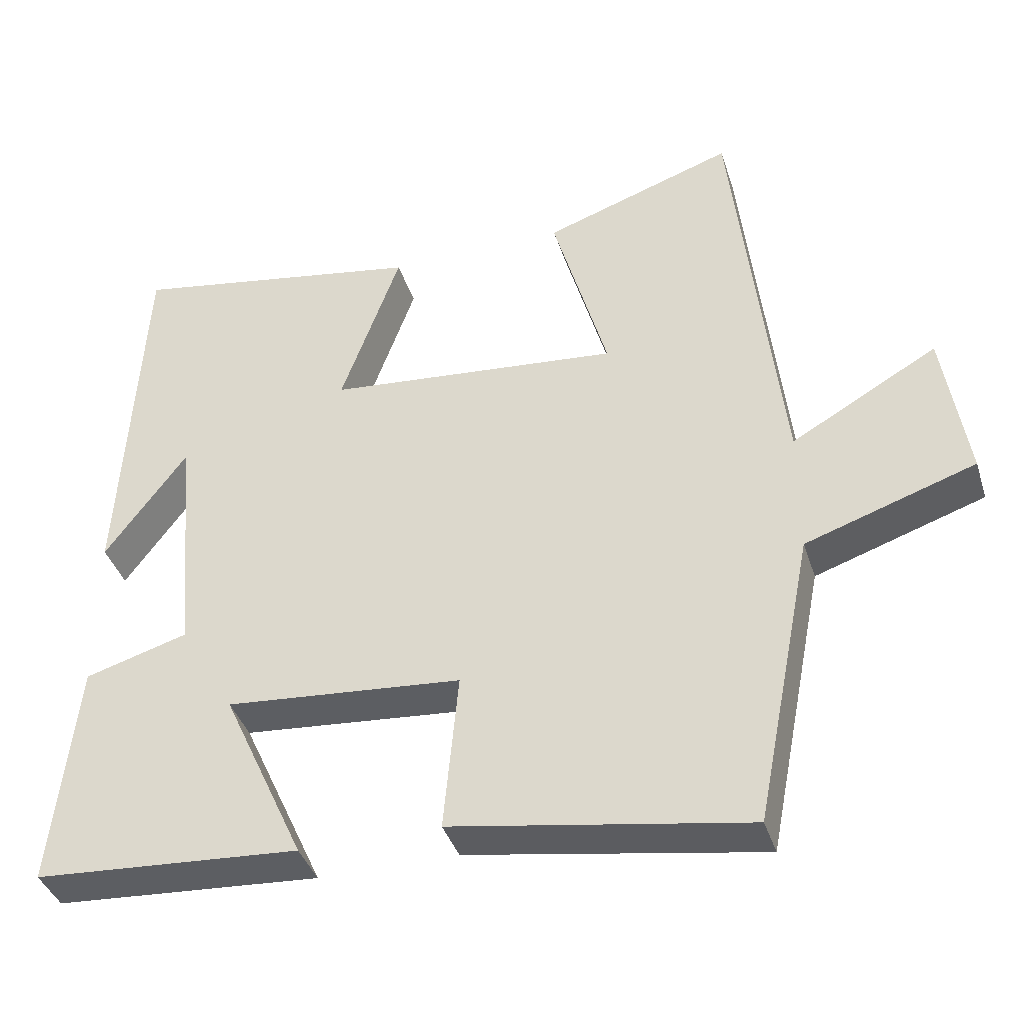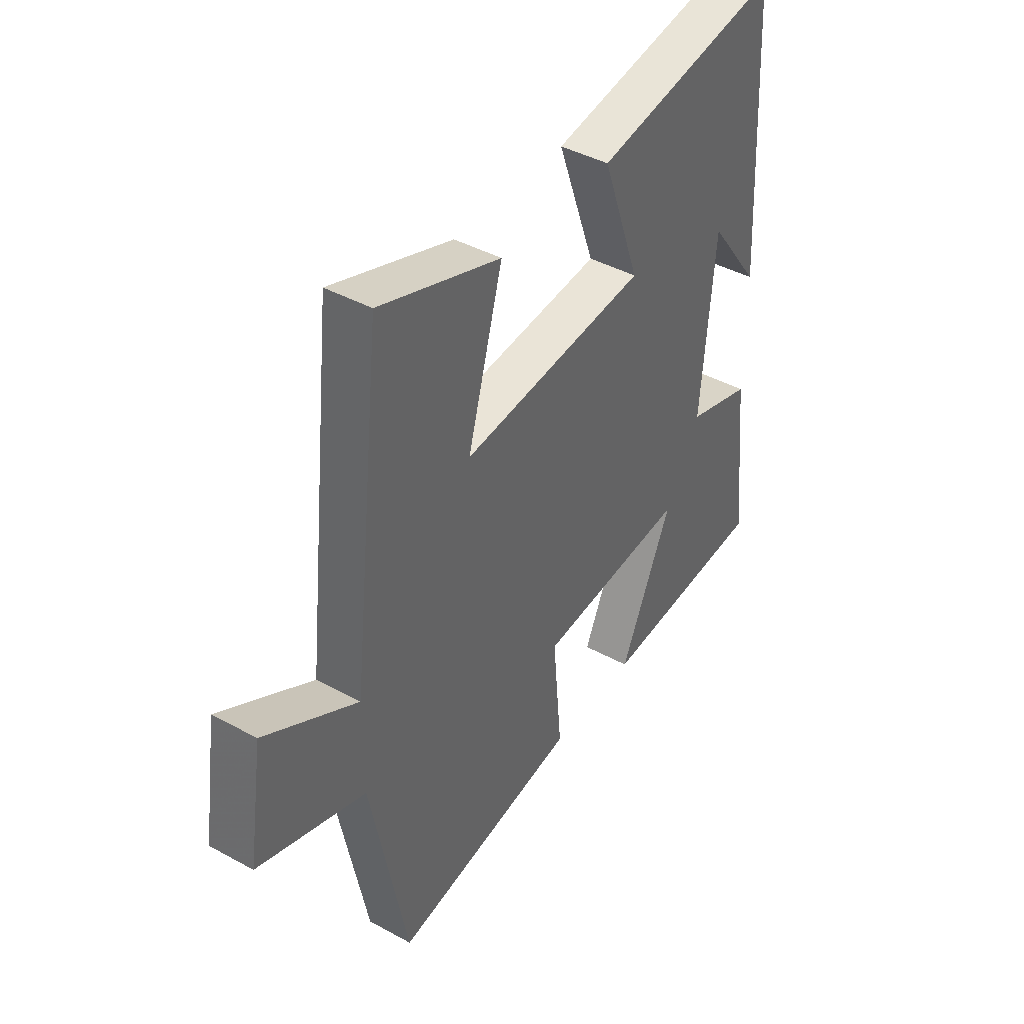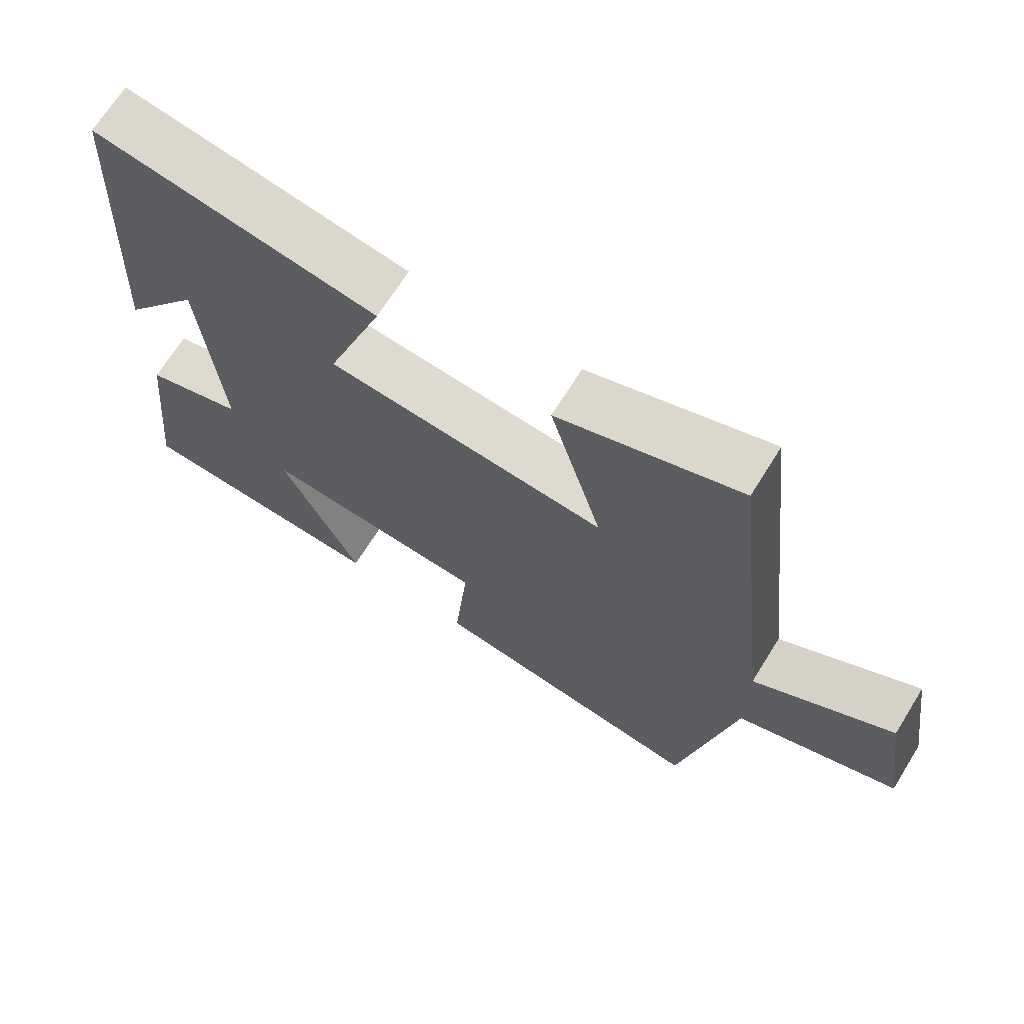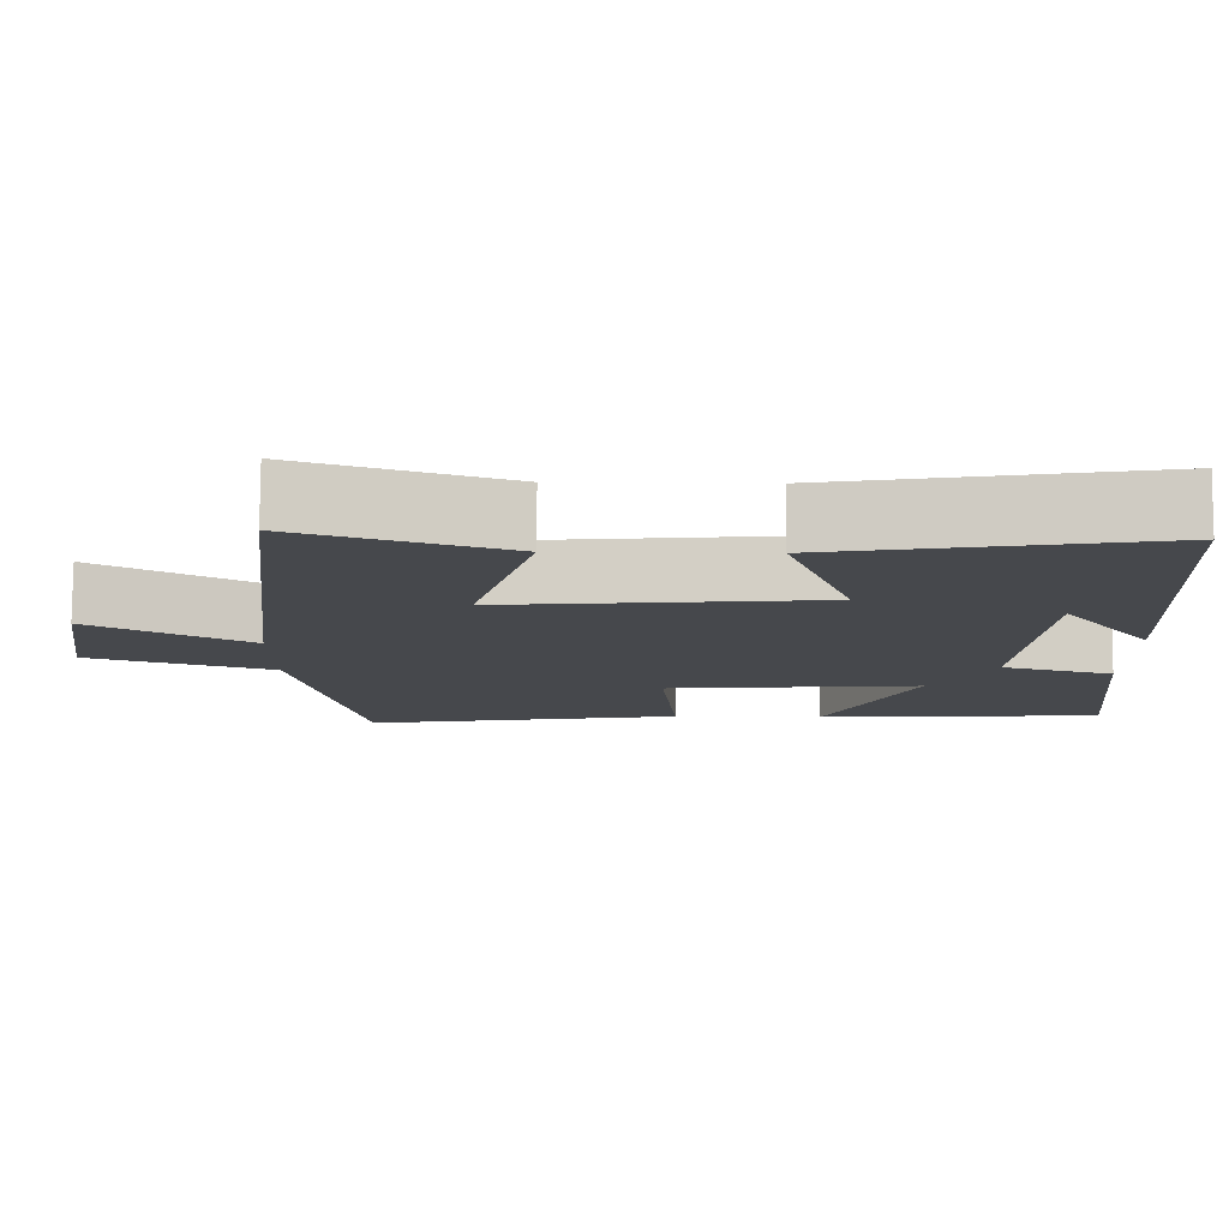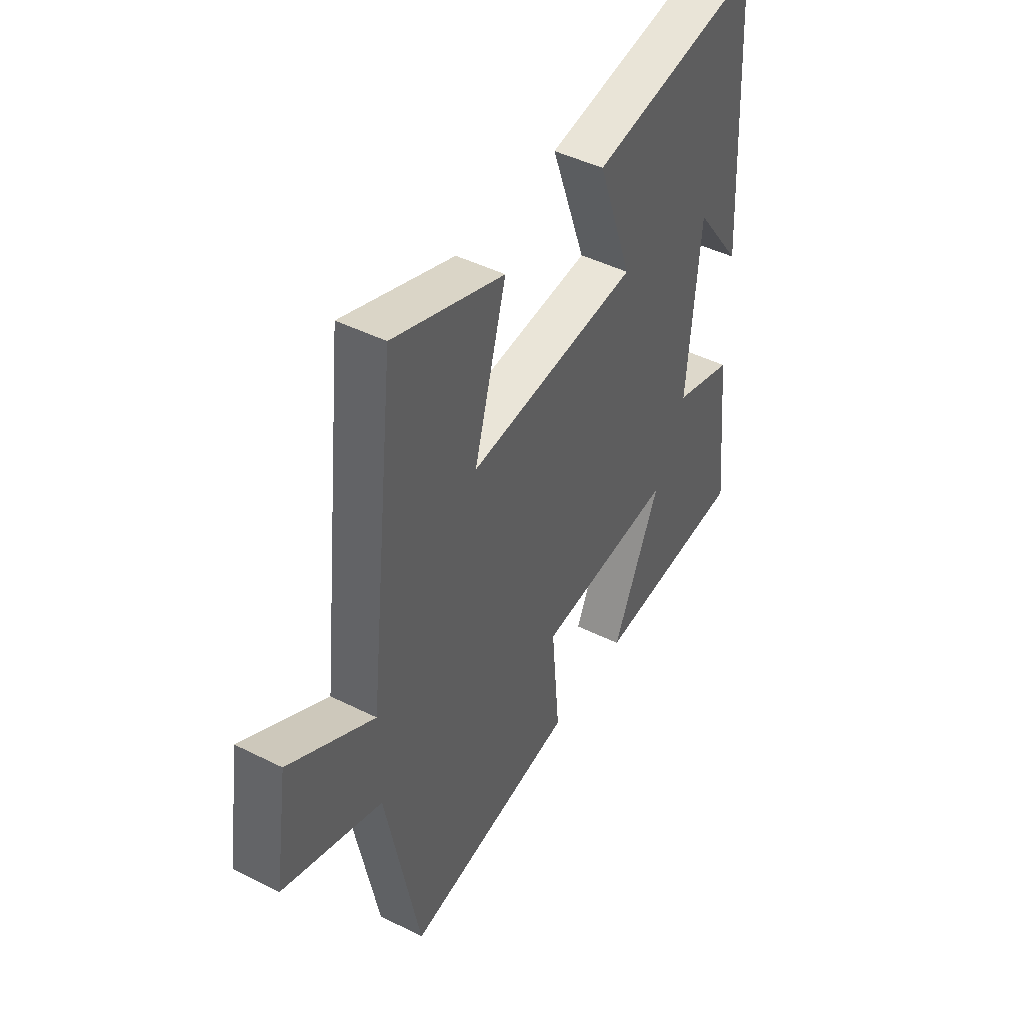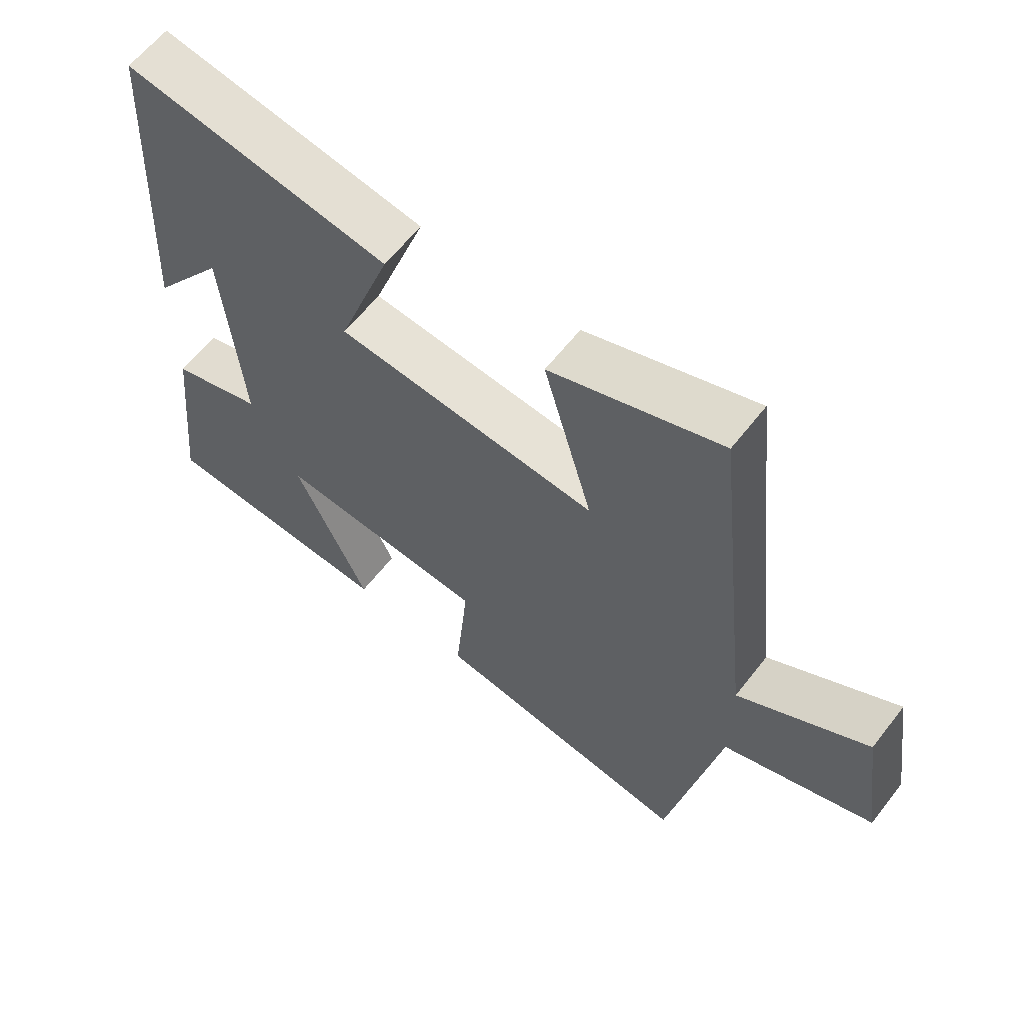
<metadata>
{"format":"obj","ext":"obj","renderer":"f3d","projection":"perspective","resolution":1024,"background":"white","views":[{"elev":-39.3,"azim":-162.8,"up":"+Z"},{"elev":42.1,"azim":-56.6,"up":"+Z"},{"elev":68.6,"azim":-148.1,"up":"+Z"},{"elev":78.8,"azim":0.3,"up":"+Z"},{"elev":45.1,"azim":-59.8,"up":"+Z"},{"elev":61.5,"azim":-142.2,"up":"+Z"}]}
</metadata>
<code>
v -0.435 0.07 0.589
v -0.175 0.07 0.5
v -0.25 0.07 0.235
v 0.15 0.07 0.273
v 0.069 0.07 0.5
v 0.472 0.07 0.57
v 0.5 0.07 0.054
v 0.388 0.07 0.205
v 0.36 0.07 -0.123
v 0.5 0.07 -0.164
v 0.533 0.07 -0.475
v 0.171 0.07 -0.5
v 0.283 0.07 -0.255
v -0.039 0.07 -0.283
v -0.019 0.07 -0.5
v -0.421 0.07 -0.568
v -0.5 0.07 -0.167
v -0.731 0.07 -0.09
v -0.699 0.07 0.12
v -0.5 0.07 0.007
v -0.435 0 0.589
v -0.175 0 0.5
v -0.25 0 0.235
v 0.15 0 0.273
v 0.069 0 0.5
v 0.472 0 0.57
v 0.5 0 0.054
v 0.388 0 0.205
v 0.36 0 -0.123
v 0.5 0 -0.164
v 0.533 0 -0.475
v 0.171 0 -0.5
v 0.283 0 -0.255
v -0.039 0 -0.283
v -0.019 0 -0.5
v -0.421 0 -0.568
v -0.5 0 -0.167
v -0.731 0 -0.09
v -0.699 0 0.12
v -0.5 0 0.007
f 17 18 19 20
f 17 20 1
f 16 17 1
f 15 16 1
f 14 15 1
f 11 12 13
f 10 11 13
f 9 10 13
f 8 9 13 14
f 6 7 8
f 4 5 6 8
f 3 4 8 14
f 1 2 3
f 1 3 14
f 40 39 38 37
f 21 40 37
f 21 37 36
f 21 36 35
f 21 35 34
f 33 32 31
f 33 31 30
f 33 30 29
f 34 33 29 28
f 28 27 26
f 28 26 25 24
f 34 28 24 23
f 23 22 21
f 34 23 21
f 1 21 22 2
f 2 22 23 3
f 3 23 24 4
f 4 24 25 5
f 5 25 26 6
f 6 26 27 7
f 7 27 28 8
f 8 28 29 9
f 9 29 30 10
f 10 30 31 11
f 11 31 32 12
f 12 32 33 13
f 13 33 34 14
f 14 34 35 15
f 15 35 36 16
f 16 36 37 17
f 17 37 38 18
f 18 38 39 19
f 19 39 40 20
f 20 40 21 1

</code>
